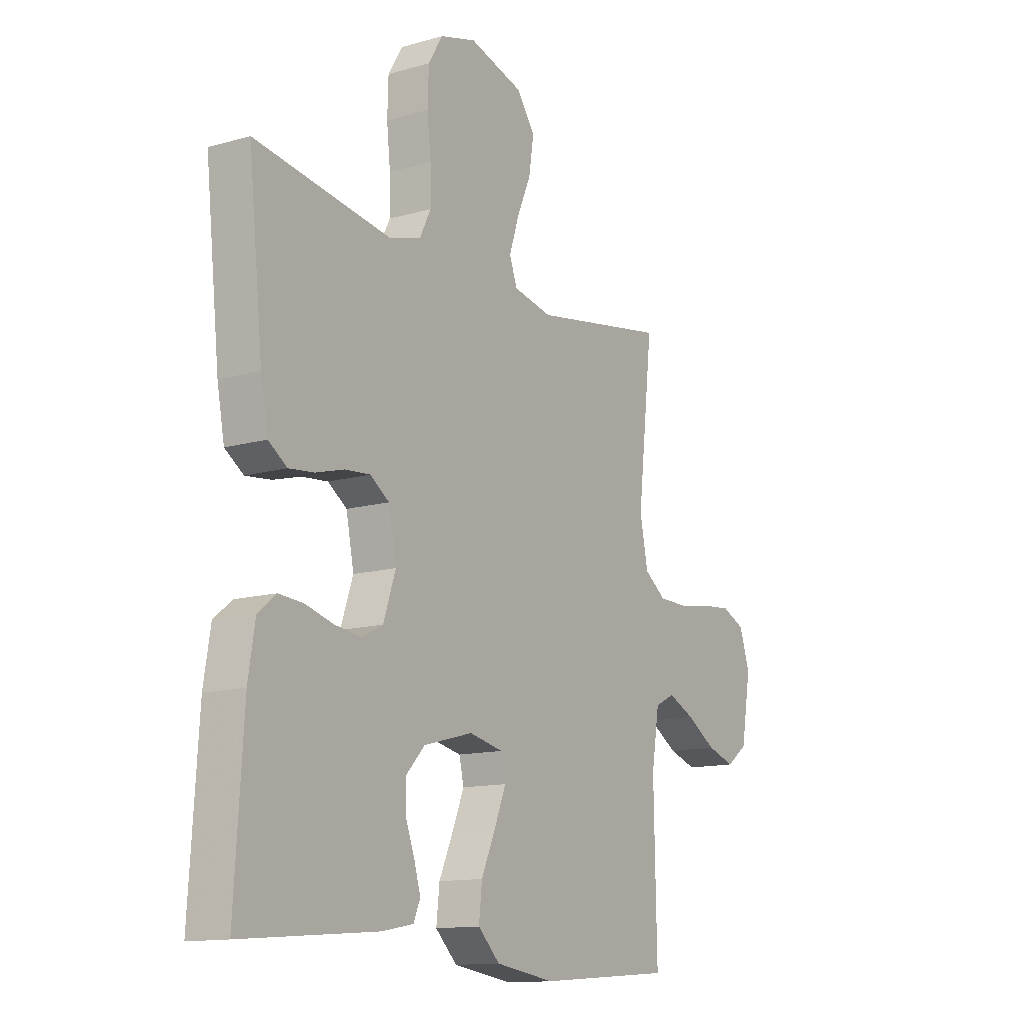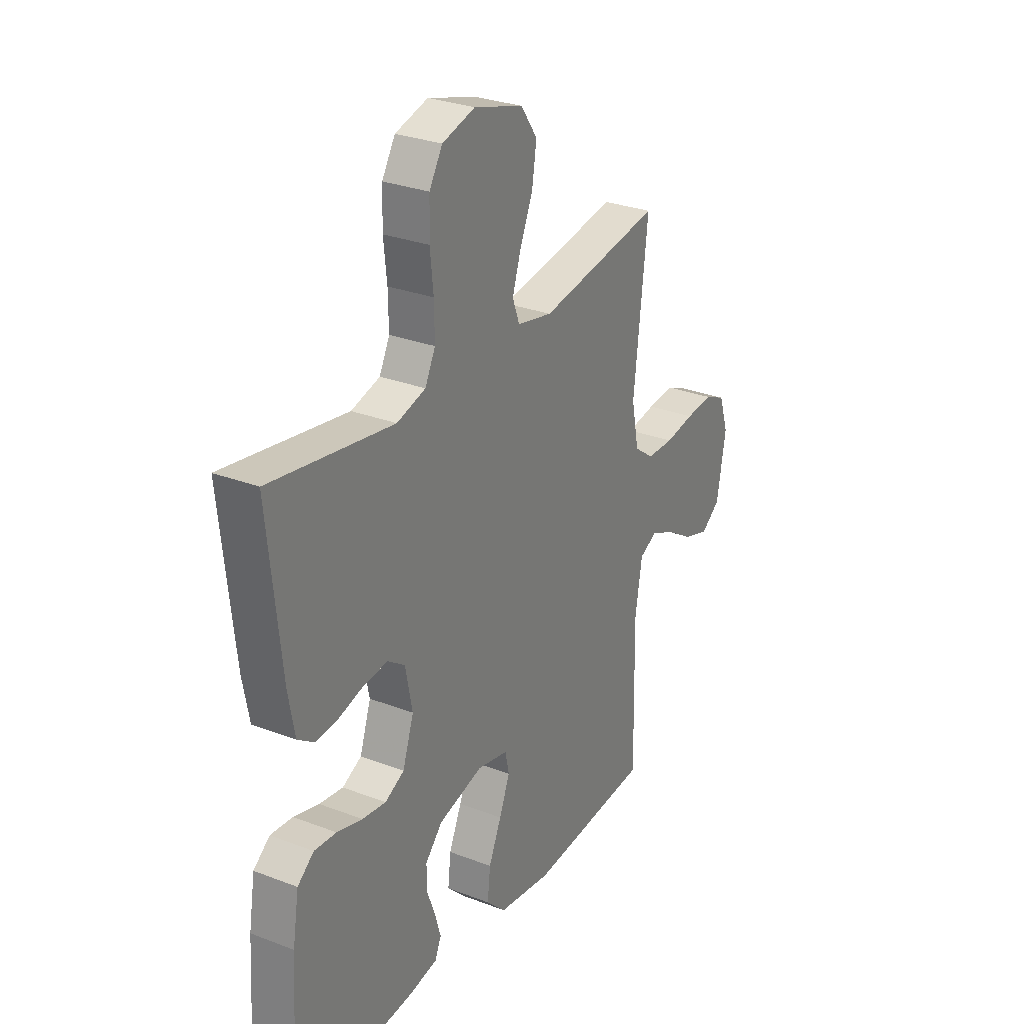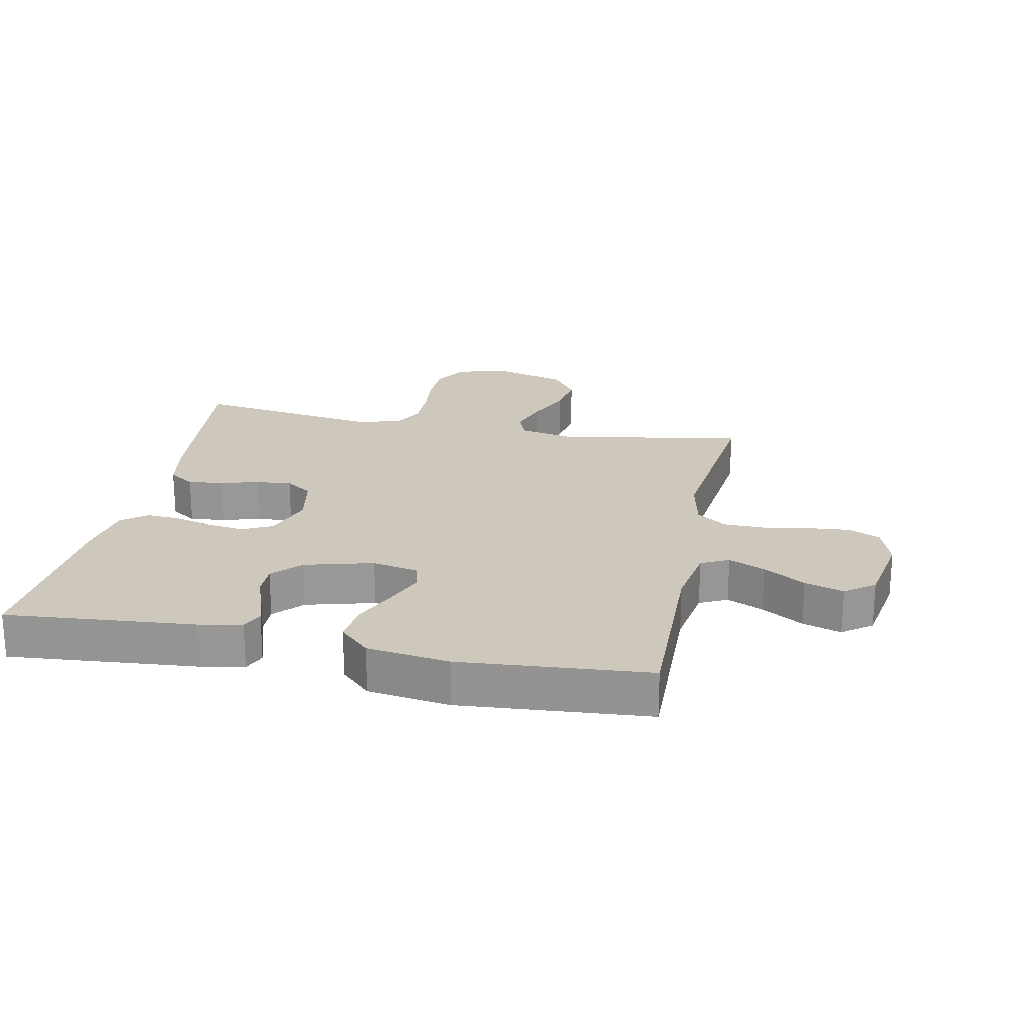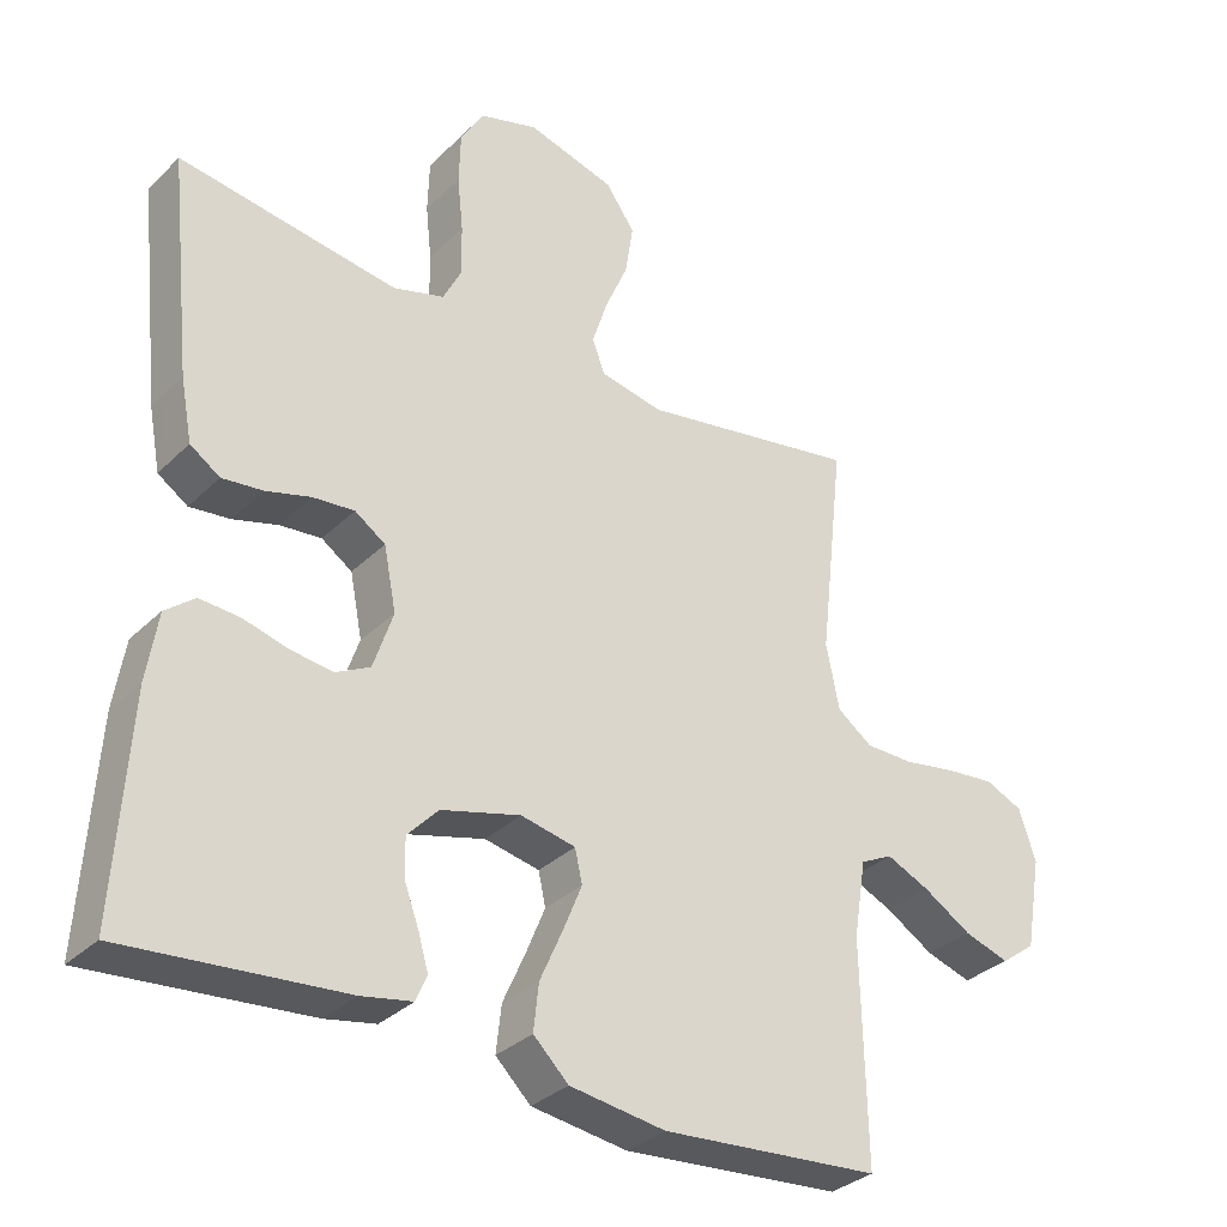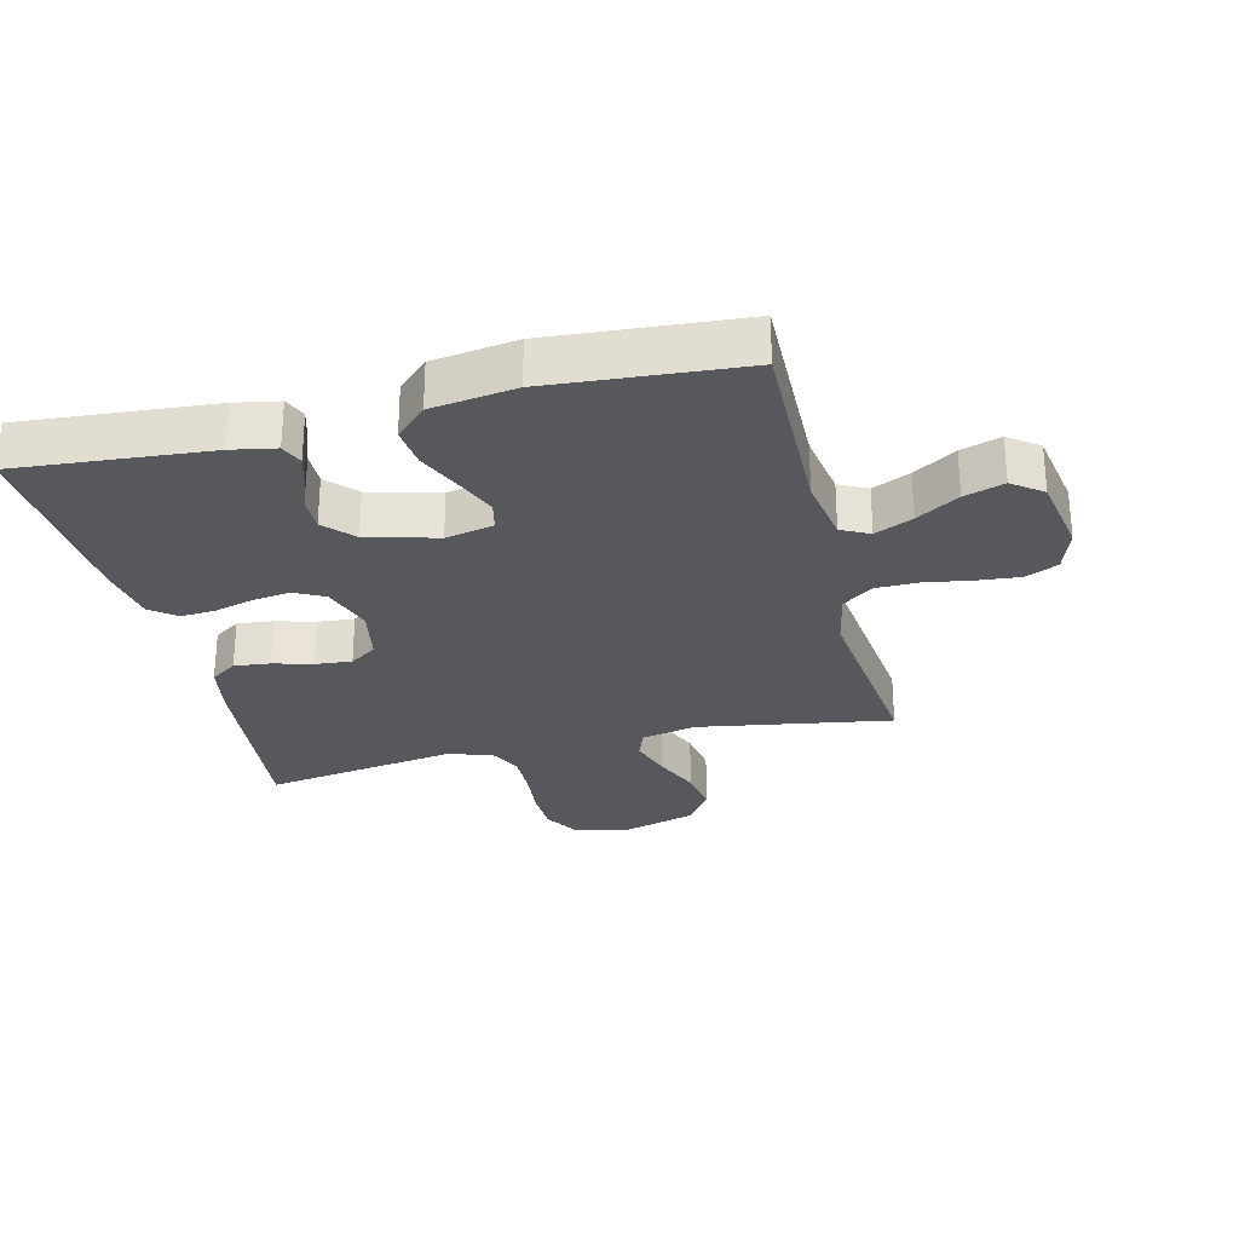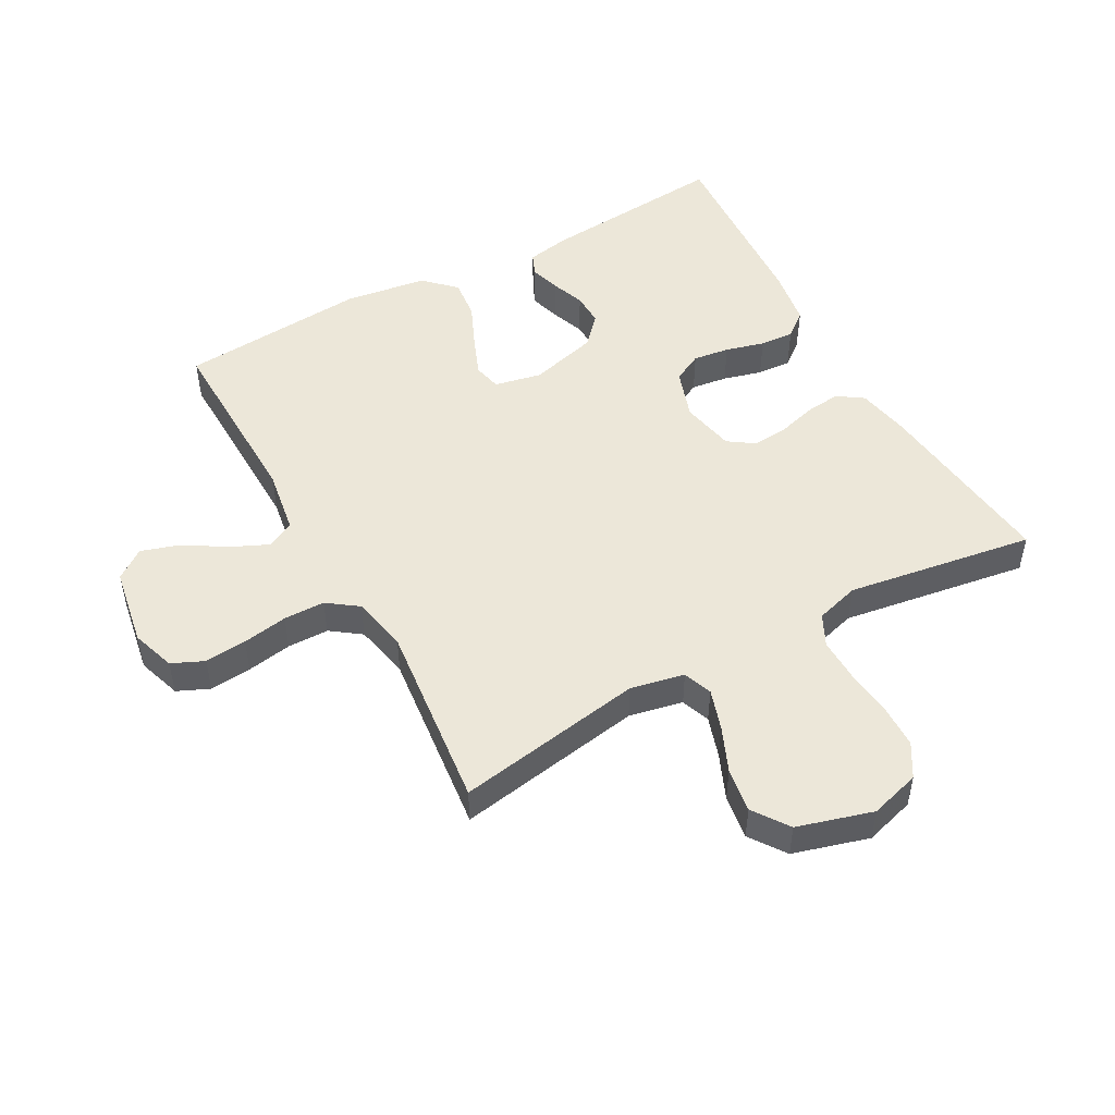
<metadata>
{"format":"obj","ext":"obj","renderer":"f3d","projection":"perspective","resolution":1024,"background":"white","views":[{"elev":-13.1,"azim":123.2,"up":"+Z"},{"elev":28.7,"azim":119.9,"up":"+Z"},{"elev":21.9,"azim":-168.6,"up":"+Y"},{"elev":-32.4,"azim":142.9,"up":"+Z"},{"elev":-28.0,"azim":-166.2,"up":"+Y"},{"elev":49.7,"azim":-29.0,"up":"+Y"}]}
</metadata>
<code>
v 0.5 0.07 0.5
v 0.468 0.07 0.2
v 0.452 0.07 0.115
v 0.411 0.07 0.087
v 0.355 0.07 0.093
v 0.294 0.07 0.11
v 0.237 0.07 0.115
v 0.195 0.07 0.086
v 0.178 0.07 0
v 0.205 0.07 -0.08
v 0.252 0.07 -0.104
v 0.31 0.07 -0.096
v 0.372 0.07 -0.079
v 0.426 0.07 -0.075
v 0.466 0.07 -0.107
v 0.481 0.07 -0.2
v 0.5 0.07 -0.5
v 0.2 0.07 -0.475
v 0.131 0.07 -0.462
v 0.116 0.07 -0.427
v 0.13 0.07 -0.379
v 0.15 0.07 -0.325
v 0.151 0.07 -0.272
v 0.109 0.07 -0.227
v 0 0.07 -0.198
v -0.075 0.07 -0.214
v -0.085 0.07 -0.259
v -0.059 0.07 -0.323
v -0.028 0.07 -0.393
v -0.021 0.07 -0.457
v -0.069 0.07 -0.504
v -0.2 0.07 -0.523
v -0.5 0.07 -0.5
v -0.494 0.07 -0.2
v -0.511 0.07 -0.095
v -0.555 0.07 -0.073
v -0.614 0.07 -0.1
v -0.68 0.07 -0.141
v -0.742 0.07 -0.161
v -0.789 0.07 -0.126
v -0.811 0.07 0
v -0.788 0.07 0.07
v -0.737 0.07 0.093
v -0.67 0.07 0.087
v -0.598 0.07 0.075
v -0.532 0.07 0.076
v -0.484 0.07 0.111
v -0.466 0.07 0.2
v -0.5 0.07 0.5
v -0.2 0.07 0.45
v -0.114 0.07 0.468
v -0.097 0.07 0.514
v -0.118 0.07 0.579
v -0.149 0.07 0.651
v -0.16 0.07 0.722
v -0.12 0.07 0.779
v 0 0.07 0.814
v 0.08 0.07 0.791
v 0.112 0.07 0.738
v 0.114 0.07 0.667
v 0.106 0.07 0.592
v 0.105 0.07 0.523
v 0.13 0.07 0.473
v 0.2 0.07 0.453
v 0.5 0 0.5
v 0.468 0 0.2
v 0.452 0 0.115
v 0.411 0 0.087
v 0.355 0 0.093
v 0.294 0 0.11
v 0.237 0 0.115
v 0.195 0 0.086
v 0.178 0 0
v 0.205 0 -0.08
v 0.252 0 -0.104
v 0.31 0 -0.096
v 0.372 0 -0.079
v 0.426 0 -0.075
v 0.466 0 -0.107
v 0.481 0 -0.2
v 0.5 0 -0.5
v 0.2 0 -0.475
v 0.131 0 -0.462
v 0.116 0 -0.427
v 0.13 0 -0.379
v 0.15 0 -0.325
v 0.151 0 -0.272
v 0.109 0 -0.227
v 0 0 -0.198
v -0.075 0 -0.214
v -0.085 0 -0.259
v -0.059 0 -0.323
v -0.028 0 -0.393
v -0.021 0 -0.457
v -0.069 0 -0.504
v -0.2 0 -0.523
v -0.5 0 -0.5
v -0.494 0 -0.2
v -0.511 0 -0.095
v -0.555 0 -0.073
v -0.614 0 -0.1
v -0.68 0 -0.141
v -0.742 0 -0.161
v -0.789 0 -0.126
v -0.811 0 0
v -0.788 0 0.07
v -0.737 0 0.093
v -0.67 0 0.087
v -0.598 0 0.075
v -0.532 0 0.076
v -0.484 0 0.111
v -0.466 0 0.2
v -0.5 0 0.5
v -0.2 0 0.45
v -0.114 0 0.468
v -0.097 0 0.514
v -0.118 0 0.579
v -0.149 0 0.651
v -0.16 0 0.722
v -0.12 0 0.779
v 0 0 0.814
v 0.08 0 0.791
v 0.112 0 0.738
v 0.114 0 0.667
v 0.106 0 0.592
v 0.105 0 0.523
v 0.13 0 0.473
v 0.2 0 0.453
f 59 60 61
f 58 59 61
f 57 58 61
f 56 57 61
f 55 56 61
f 54 55 61
f 53 54 61
f 52 53 61 62
f 51 52 62 63
f 48 49 50
f 51 63 64
f 50 51 64
f 48 50 64
f 47 48 64
f 43 44 45
f 42 43 45
f 41 42 45
f 40 41 45
f 39 40 45
f 38 39 45
f 37 38 45
f 36 37 45 46
f 64 1 2
f 47 64 2
f 46 47 2
f 36 46 2
f 35 36 2
f 32 33 34
f 31 32 34
f 30 31 34
f 29 30 34
f 28 29 34
f 20 21 22
f 19 20 22
f 18 19 22
f 17 18 22
f 16 17 22
f 15 16 22
f 14 15 22
f 13 14 22
f 12 13 22
f 11 12 22 23
f 10 11 23 24
f 4 5 6
f 3 4 6
f 2 3 6
f 2 6 7
f 35 2 7
f 27 28 34 35
f 26 27 35
f 25 26 35
f 9 10 24 25
f 8 9 25 35
f 7 8 35
f 125 124 123
f 125 123 122
f 125 122 121
f 125 121 120
f 125 120 119
f 125 119 118
f 125 118 117
f 126 125 117 116
f 127 126 116 115
f 114 113 112
f 128 127 115
f 128 115 114
f 128 114 112
f 128 112 111
f 109 108 107
f 109 107 106
f 109 106 105
f 109 105 104
f 109 104 103
f 109 103 102
f 109 102 101
f 110 109 101 100
f 66 65 128
f 66 128 111
f 66 111 110
f 66 110 100
f 66 100 99
f 98 97 96
f 98 96 95
f 98 95 94
f 98 94 93
f 98 93 92
f 86 85 84
f 86 84 83
f 86 83 82
f 86 82 81
f 86 81 80
f 86 80 79
f 86 79 78
f 86 78 77
f 86 77 76
f 87 86 76 75
f 88 87 75 74
f 70 69 68
f 70 68 67
f 70 67 66
f 71 70 66
f 71 66 99
f 99 98 92 91
f 99 91 90
f 99 90 89
f 89 88 74 73
f 99 89 73 72
f 99 72 71
f 1 65 66 2
f 2 66 67 3
f 3 67 68 4
f 4 68 69 5
f 5 69 70 6
f 6 70 71 7
f 7 71 72 8
f 8 72 73 9
f 9 73 74 10
f 10 74 75 11
f 11 75 76 12
f 12 76 77 13
f 13 77 78 14
f 14 78 79 15
f 15 79 80 16
f 16 80 81 17
f 17 81 82 18
f 18 82 83 19
f 19 83 84 20
f 20 84 85 21
f 21 85 86 22
f 22 86 87 23
f 23 87 88 24
f 24 88 89 25
f 25 89 90 26
f 26 90 91 27
f 27 91 92 28
f 28 92 93 29
f 29 93 94 30
f 30 94 95 31
f 31 95 96 32
f 32 96 97 33
f 33 97 98 34
f 34 98 99 35
f 35 99 100 36
f 36 100 101 37
f 37 101 102 38
f 38 102 103 39
f 39 103 104 40
f 40 104 105 41
f 41 105 106 42
f 42 106 107 43
f 43 107 108 44
f 44 108 109 45
f 45 109 110 46
f 46 110 111 47
f 47 111 112 48
f 48 112 113 49
f 49 113 114 50
f 50 114 115 51
f 51 115 116 52
f 52 116 117 53
f 53 117 118 54
f 54 118 119 55
f 55 119 120 56
f 56 120 121 57
f 57 121 122 58
f 58 122 123 59
f 59 123 124 60
f 60 124 125 61
f 61 125 126 62
f 62 126 127 63
f 63 127 128 64
f 64 128 65 1

</code>
